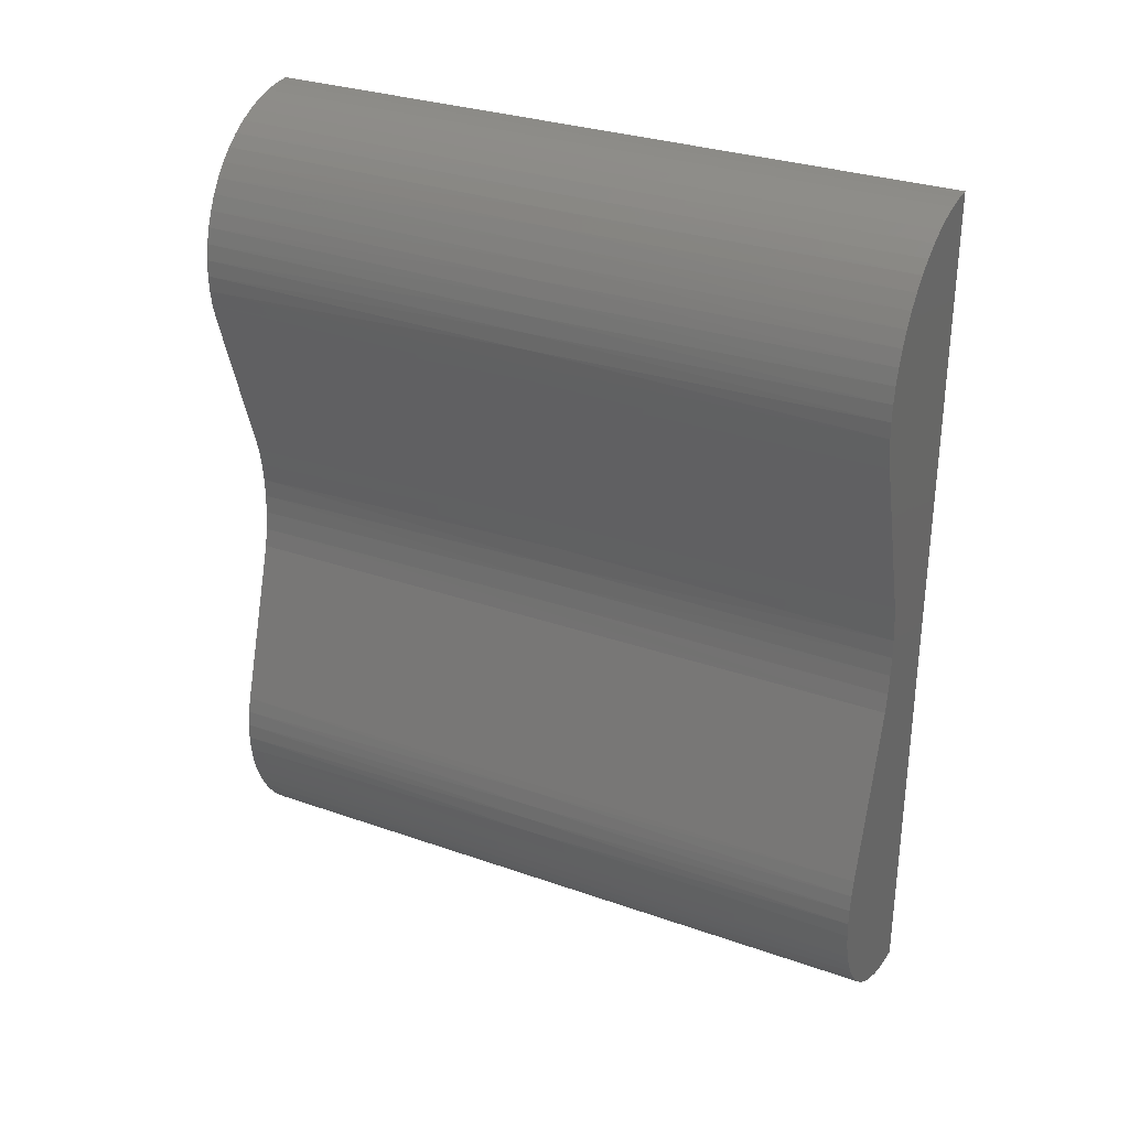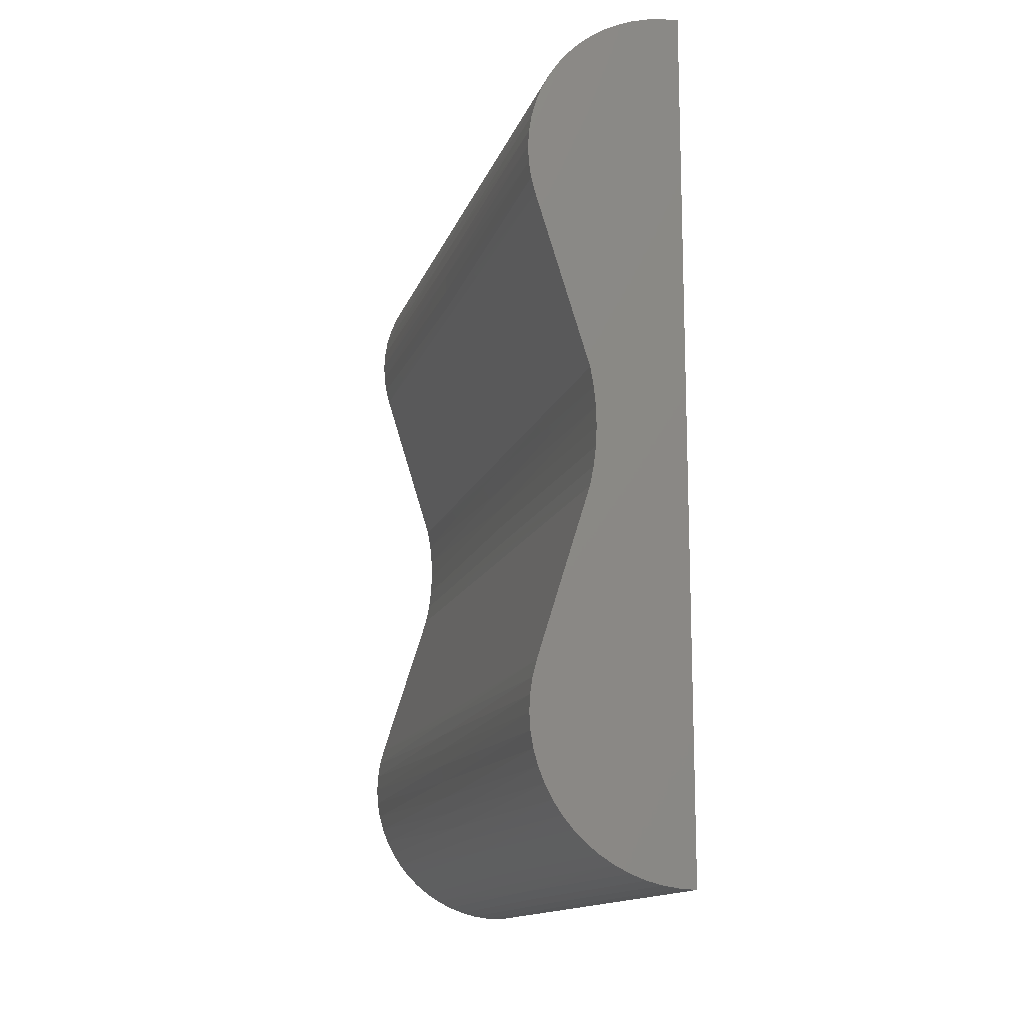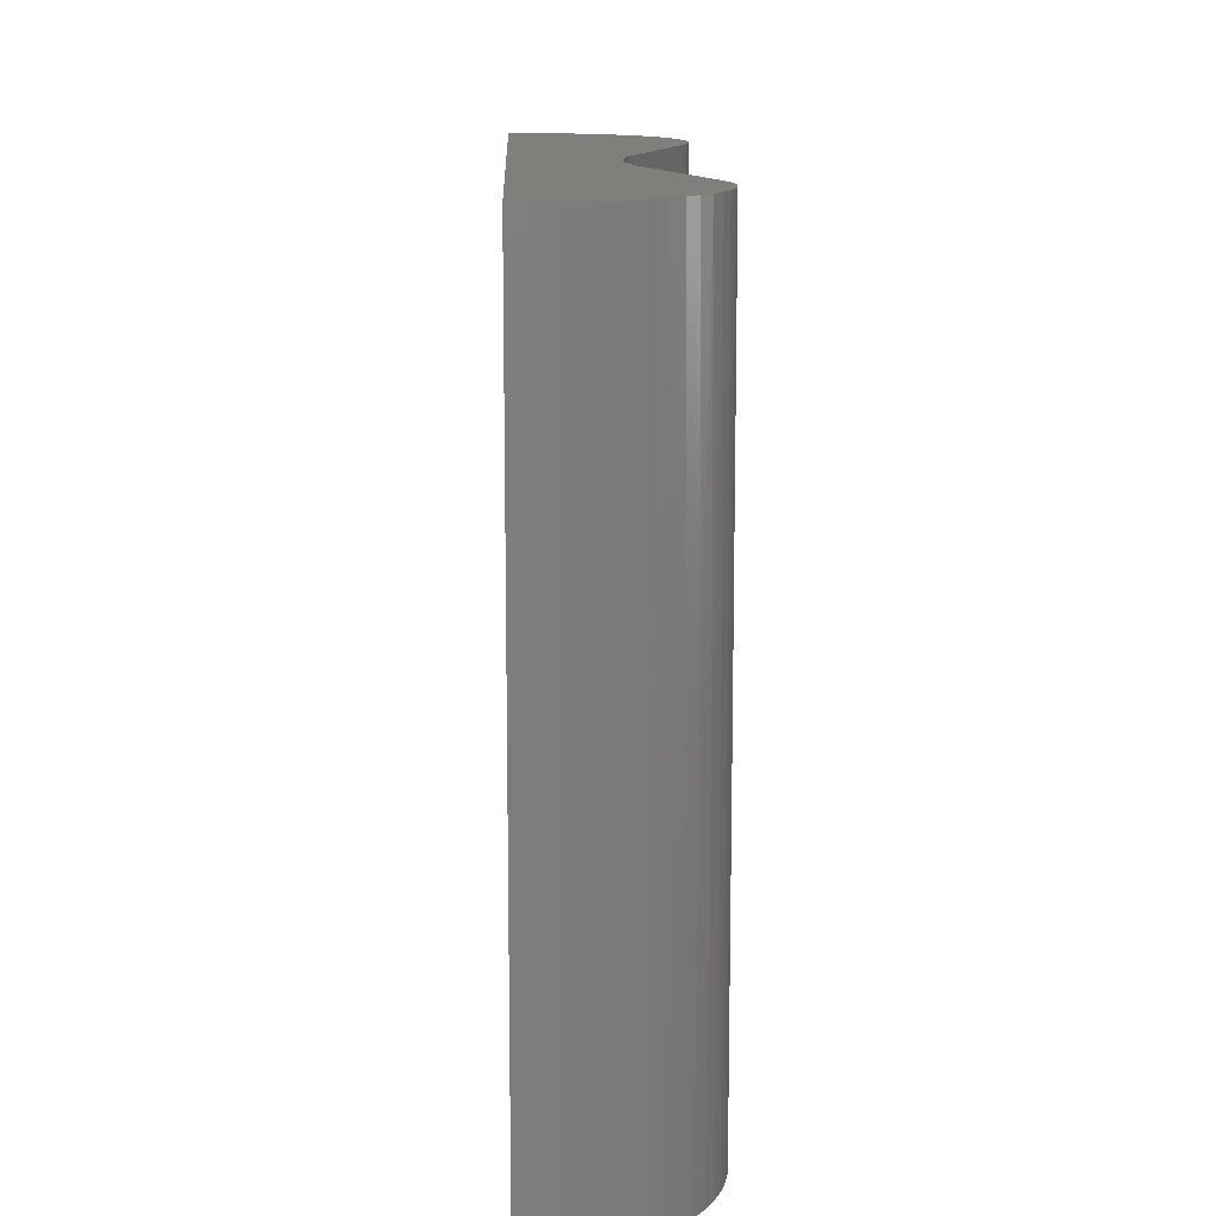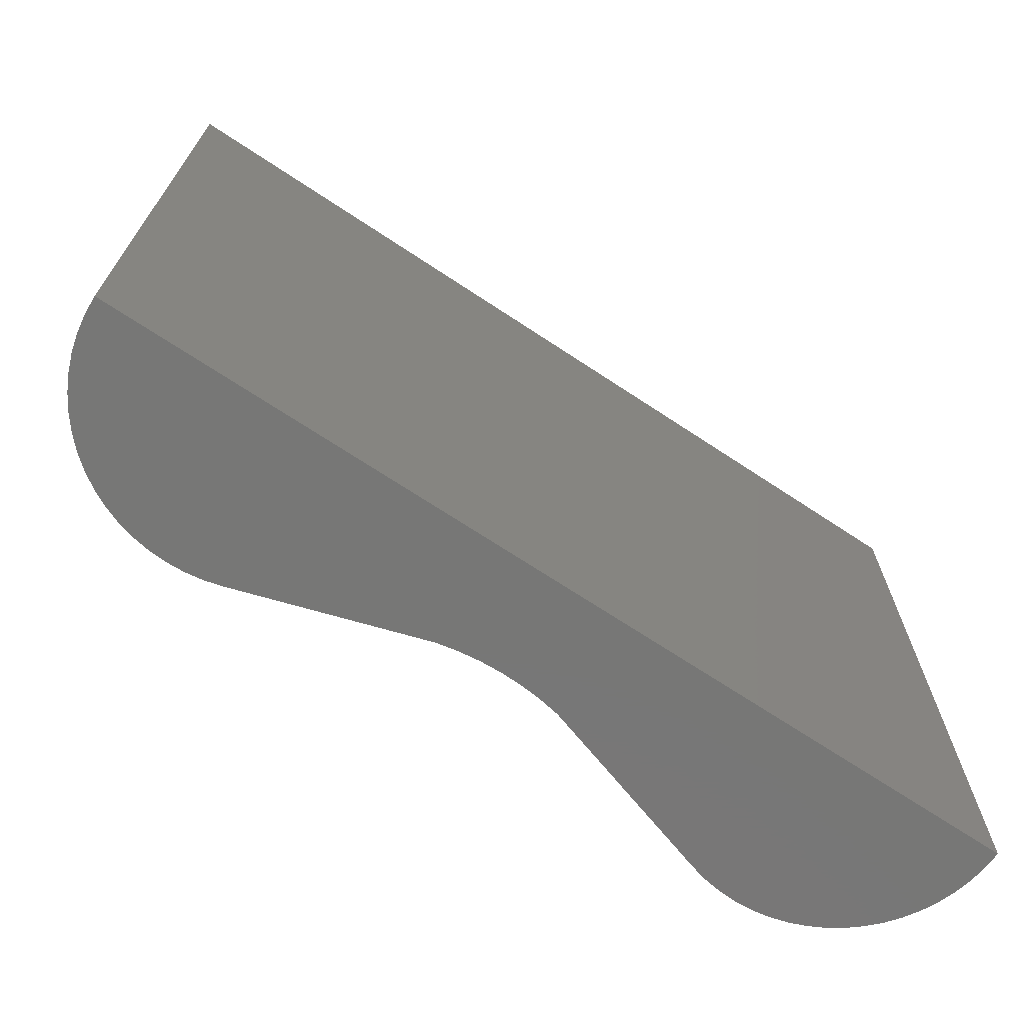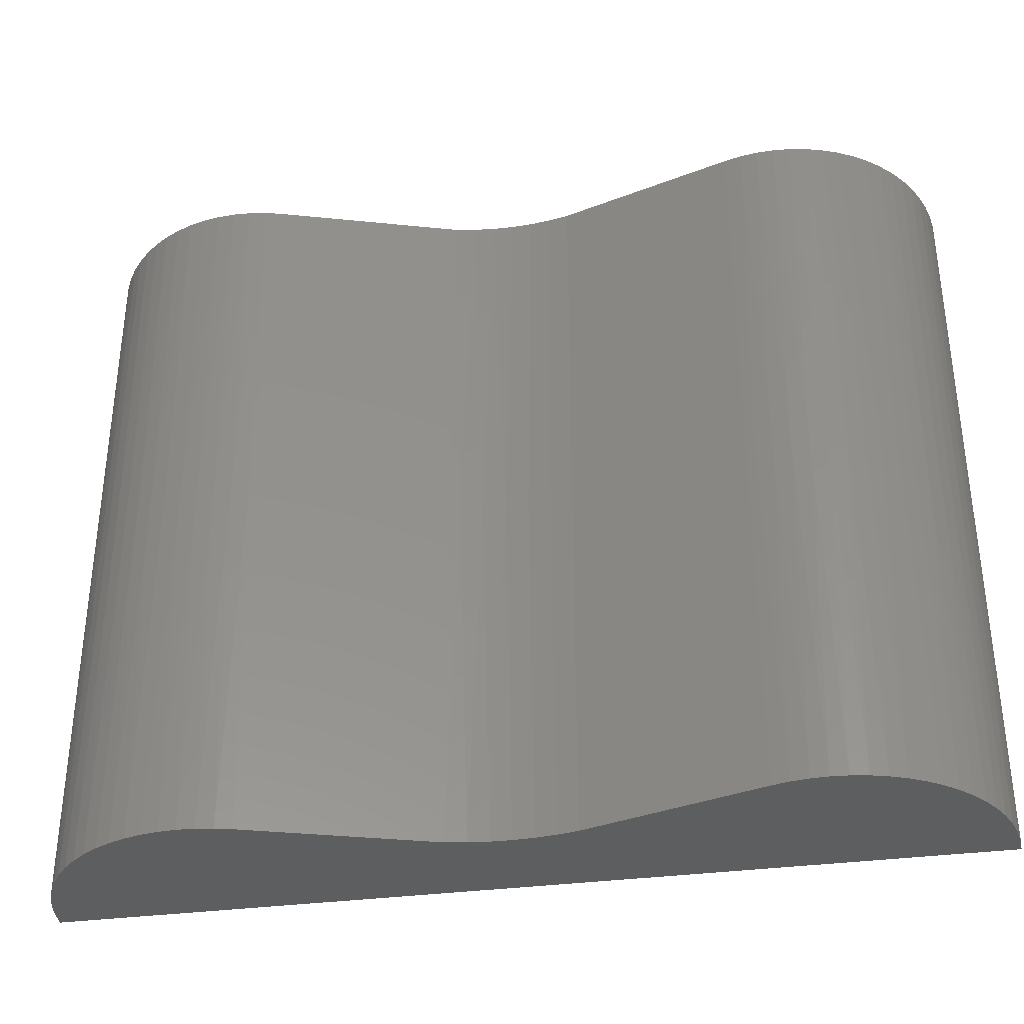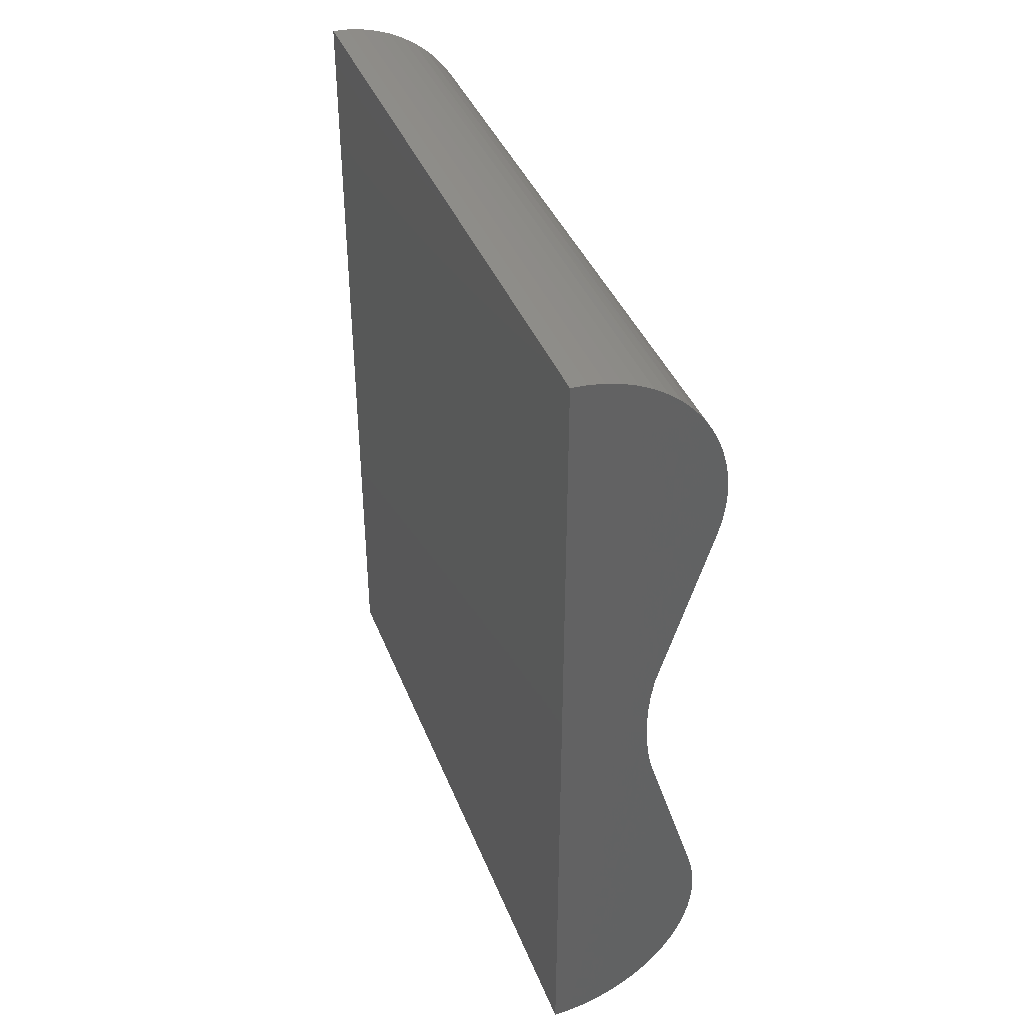
<metadata>
{"format":"stl","ext":"stl","renderer":"f3d","projection":"perspective","resolution":1024,"background":"white","views":[{"elev":30.5,"azim":-63.1,"up":"+Y"},{"elev":-14.0,"azim":-15.0,"up":"+Y"},{"elev":12.7,"azim":178.2,"up":"+Z"},{"elev":-69.9,"azim":56.5,"up":"+Z"},{"elev":-35.5,"azim":-80.3,"up":"+Z"},{"elev":39.7,"azim":159.8,"up":"+Y"}]}
</metadata>
<code>
# stl→obj: 130 verts, 256 faces
v -126.9 102.6 9
v -126.9 102.6 0
v -126.9 102.5 4.5
v -127 102.4 0
v -127 102.3 4.5
v -127 102.2 0
v -127 102.1 4.5
v -127 102 0
v -127 101.9 4.5
v -127 101.8 0
v -127 101.7 4.5
v -127 101.6 0
v -126.9 101.4 4.5
v -126.9 101.4 0
v -126.9 101.2 4.5
v -126.8 101.2 0
v -126.8 101 4.5
v -126.7 101 0
v -126.6 100.9 4.5
v -126.6 100.8 0
v -126.5 100.7 4.5
v -126.5 100.7 0
v -126.4 100.5 4.5
v -126.3 100.5 0
v -126.2 100.4 4.5
v -126.2 100.4 0
v -126 100.3 4.5
v -126 100.3 0
v -125.8 100.2 4.5
v -125.8 100.2 0
v -125.6 100.1 4.5
v -125.6 100.1 0
v -125.4 100 4.5
v -125.4 100 0
v -125.2 100 4.5
v -125.2 100 0
v -125 100 4.5
v -125 100 0
v -125 100 9
v -125.2 100 9
v -125.4 100 9
v -125.6 100.1 9
v -125.8 100.2 9
v -126 100.3 9
v -126.2 100.4 9
v -126.3 100.5 9
v -126.5 100.7 9
v -126.6 100.8 9
v -126.7 101 9
v -126.8 101.2 9
v -126.9 101.4 9
v -127 101.6 9
v -127 101.8 9
v -127 102 9
v -127 102.2 9
v -127 102.4 9
v -126.2 104.7 0
v -126.2 104.7 9
v -126.2 106.2 9
v -126.2 106.2 0
v -126.2 106.1 4.5
v -126.2 106 0
v -126.2 105.8 4.5
v -126.2 105.7 0
v -126.2 105.5 4.5
v -126.2 105.5 0
v -126.2 105.3 4.5
v -126.2 105.2 0
v -126.2 105 4.5
v -126.2 105 0
v -126.2 105 9
v -126.2 105.2 9
v -126.2 105.5 9
v -126.2 105.7 9
v -126.2 106 9
v -126.9 108.4 0
v -126.9 108.4 9
v -125.2 111 0
v -125.2 111 4.5
v -125 111 0
v -125.2 111 9
v -125 111 9
v -125.4 111 0
v -125.4 111 4.5
v -125.4 111 9
v -125.6 110.9 9
v -125.6 110.9 4.5
v -125.8 110.8 9
v -125.8 110.8 4.5
v -126 110.7 9
v -126 110.7 4.5
v -126.2 110.6 9
v -126.2 110.6 4.5
v -126.3 110.5 9
v -126.4 110.5 4.5
v -126.5 110.3 9
v -126.5 110.3 4.5
v -126.6 110.2 9
v -126.6 110.1 4.5
v -126.7 110 9
v -126.7 110 4.5
v -126.8 109.8 9
v -126.8 109.8 4.5
v -126.9 109.6 9
v -126.9 109.6 4.5
v -127 109.4 9
v -127 109.4 4.5
v -127 109.2 9
v -127 109.2 4.5
v -127 109 9
v -127 108.9 4.5
v -127 108.8 9
v -127 108.7 4.5
v -127 108.6 9
v -126.9 108.5 4.5
v -127 108.6 0
v -127 108.8 0
v -127 109 0
v -127 109.2 0
v -127 109.4 0
v -126.9 109.6 0
v -126.8 109.8 0
v -126.7 110 0
v -126.6 110.2 0
v -126.5 110.3 0
v -126.3 110.5 0
v -126.2 110.6 0
v -126 110.7 0
v -125.8 110.8 0
v -125.6 110.9 0
f 1 2 3
f 3 2 4
f 3 4 5
f 5 4 6
f 5 6 7
f 7 6 8
f 7 8 9
f 9 8 10
f 9 10 11
f 11 10 12
f 11 12 13
f 13 12 14
f 13 14 15
f 15 14 16
f 15 16 17
f 17 16 18
f 17 18 19
f 19 18 20
f 19 20 21
f 21 20 22
f 21 22 23
f 23 22 24
f 23 24 25
f 25 24 26
f 25 26 27
f 27 26 28
f 27 28 29
f 29 28 30
f 29 30 31
f 31 30 32
f 31 32 33
f 33 32 34
f 33 34 35
f 35 34 36
f 35 36 37
f 37 36 38
f 37 38 39
f 39 40 37
f 37 40 35
f 40 41 35
f 35 41 33
f 41 42 33
f 33 42 31
f 42 43 31
f 31 43 29
f 43 44 29
f 29 44 27
f 44 45 27
f 27 45 25
f 45 46 25
f 25 46 23
f 46 47 23
f 23 47 21
f 47 48 21
f 21 48 19
f 48 49 19
f 19 49 17
f 49 50 17
f 17 50 15
f 50 51 15
f 15 51 13
f 51 52 13
f 13 52 11
f 52 53 11
f 11 53 9
f 53 54 9
f 9 54 7
f 54 55 7
f 7 55 5
f 55 56 5
f 5 56 3
f 56 1 3
f 57 2 58
f 58 2 1
f 59 60 61
f 61 60 62
f 61 62 63
f 63 62 64
f 63 64 65
f 65 64 66
f 65 66 67
f 67 66 68
f 67 68 69
f 69 68 70
f 69 70 58
f 58 70 57
f 58 71 69
f 69 71 72
f 69 72 67
f 67 72 73
f 67 73 65
f 65 73 74
f 65 74 63
f 63 74 75
f 63 75 61
f 61 75 59
f 76 60 77
f 77 60 59
f 78 79 80
f 80 79 81
f 80 81 82
f 78 83 79
f 79 83 84
f 79 84 85
f 85 84 86
f 86 84 87
f 86 87 88
f 88 87 89
f 88 89 90
f 90 89 91
f 90 91 92
f 92 91 93
f 92 93 94
f 94 93 95
f 94 95 96
f 96 95 97
f 96 97 98
f 98 97 99
f 98 99 100
f 100 99 101
f 100 101 102
f 102 101 103
f 102 103 104
f 104 103 105
f 104 105 106
f 106 105 107
f 106 107 108
f 108 107 109
f 108 109 110
f 110 109 111
f 110 111 112
f 112 111 113
f 112 113 114
f 114 113 115
f 114 115 77
f 77 115 76
f 76 115 116
f 116 115 113
f 116 113 117
f 117 113 111
f 117 111 118
f 118 111 109
f 118 109 119
f 119 109 107
f 119 107 120
f 120 107 105
f 120 105 121
f 121 105 103
f 121 103 122
f 122 103 101
f 122 101 123
f 123 101 99
f 123 99 124
f 124 99 97
f 124 97 125
f 125 97 95
f 125 95 126
f 126 95 93
f 126 93 127
f 127 93 91
f 127 91 128
f 128 91 89
f 128 89 129
f 129 89 87
f 129 87 130
f 130 87 84
f 130 84 83
f 85 81 79
f 38 80 39
f 39 80 82
f 40 39 73
f 73 39 82
f 73 82 81
f 73 81 74
f 74 81 85
f 74 85 86
f 74 86 75
f 75 86 88
f 75 88 59
f 59 88 90
f 59 90 92
f 92 94 59
f 59 94 96
f 59 96 98
f 59 98 77
f 77 98 100
f 77 100 102
f 102 104 77
f 77 104 106
f 77 106 114
f 114 106 108
f 114 108 112
f 112 108 110
f 40 73 41
f 41 73 72
f 41 72 42
f 42 72 71
f 42 71 43
f 43 71 58
f 43 58 44
f 44 58 45
f 45 58 46
f 46 58 47
f 47 58 48
f 48 58 1
f 48 1 49
f 49 1 50
f 50 1 51
f 51 1 52
f 52 1 56
f 52 56 53
f 53 56 55
f 53 55 54
f 78 80 66
f 66 80 38
f 66 38 36
f 36 34 66
f 66 34 68
f 68 34 32
f 68 32 70
f 70 32 30
f 70 30 57
f 57 30 28
f 57 28 26
f 26 24 57
f 57 24 22
f 57 22 20
f 57 20 2
f 2 20 18
f 2 18 16
f 16 14 2
f 2 14 12
f 2 12 4
f 4 12 10
f 4 10 6
f 6 10 8
f 66 64 78
f 78 64 83
f 83 64 130
f 130 64 62
f 130 62 129
f 129 62 60
f 129 60 128
f 128 60 127
f 127 60 126
f 126 60 125
f 125 60 124
f 124 60 76
f 124 76 123
f 123 76 122
f 122 76 121
f 121 76 120
f 120 76 116
f 120 116 119
f 119 116 117
f 119 117 118

</code>
